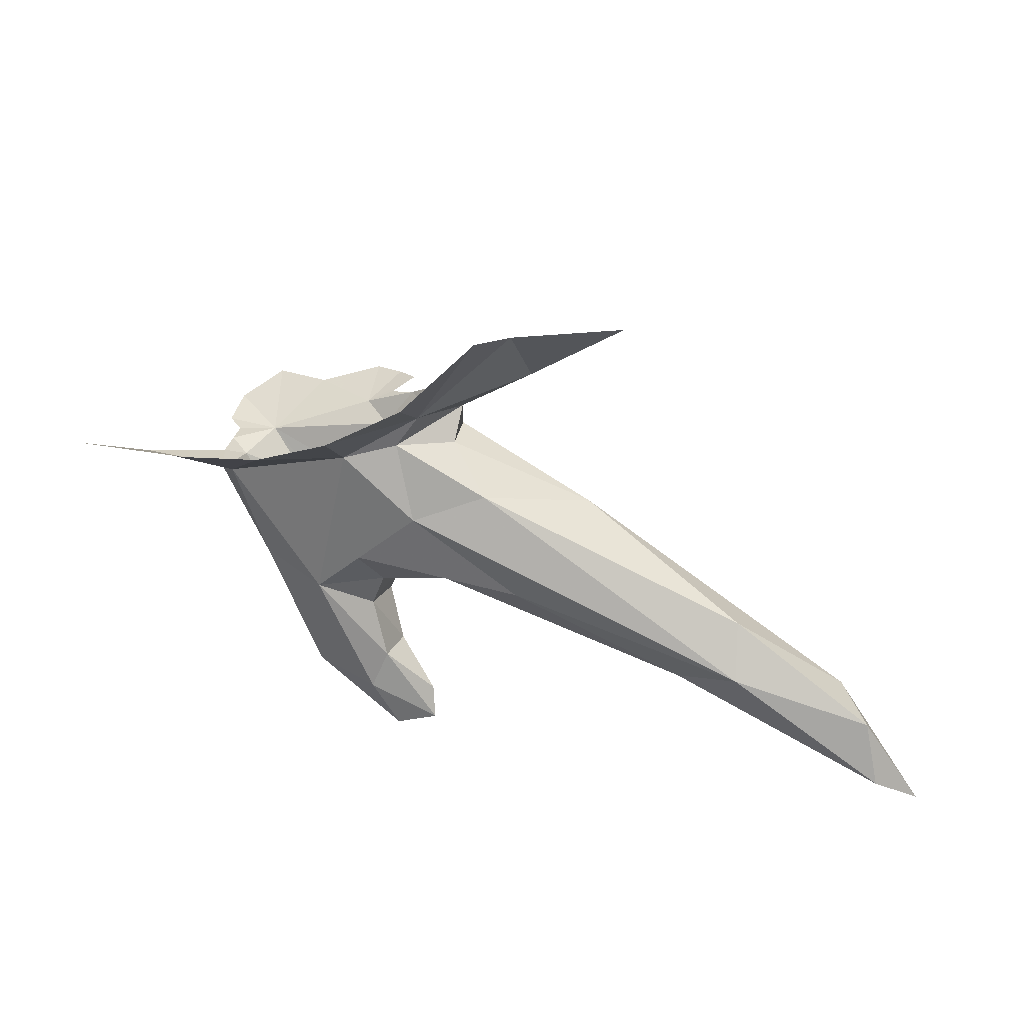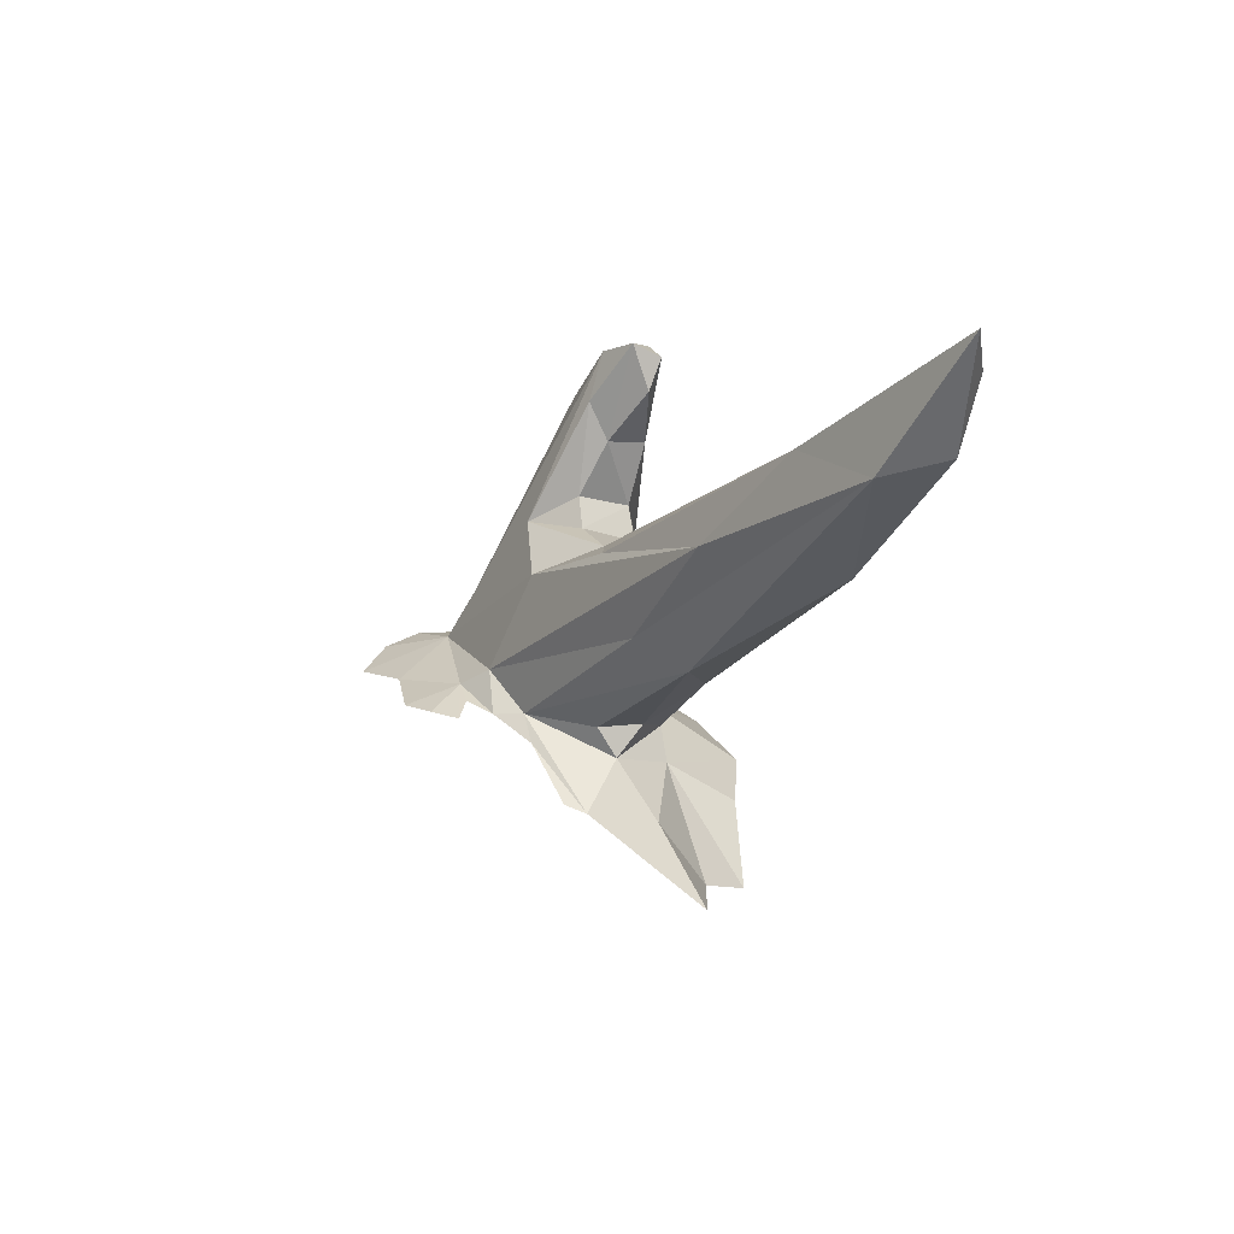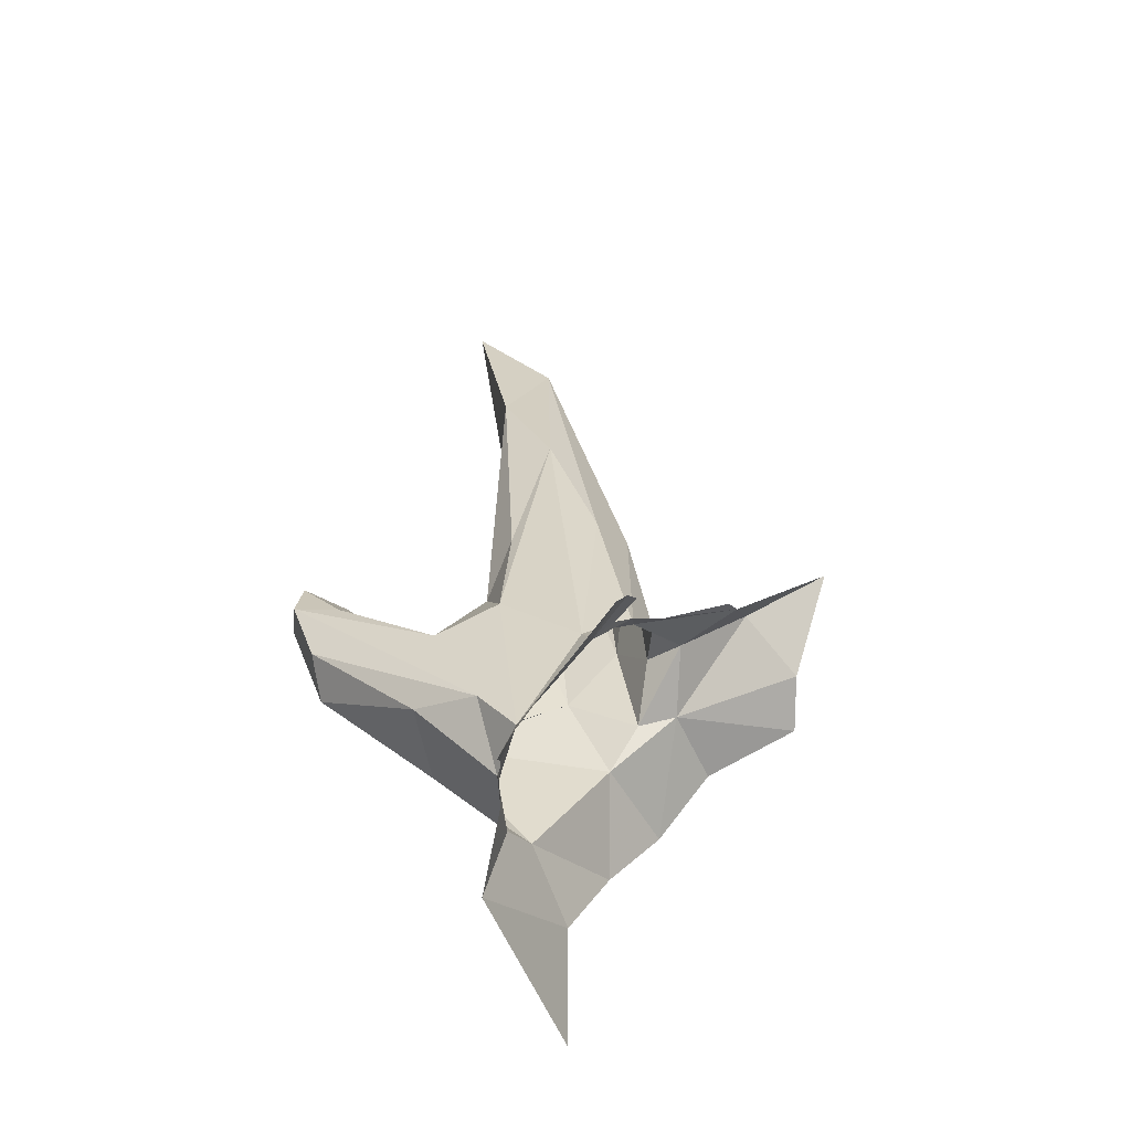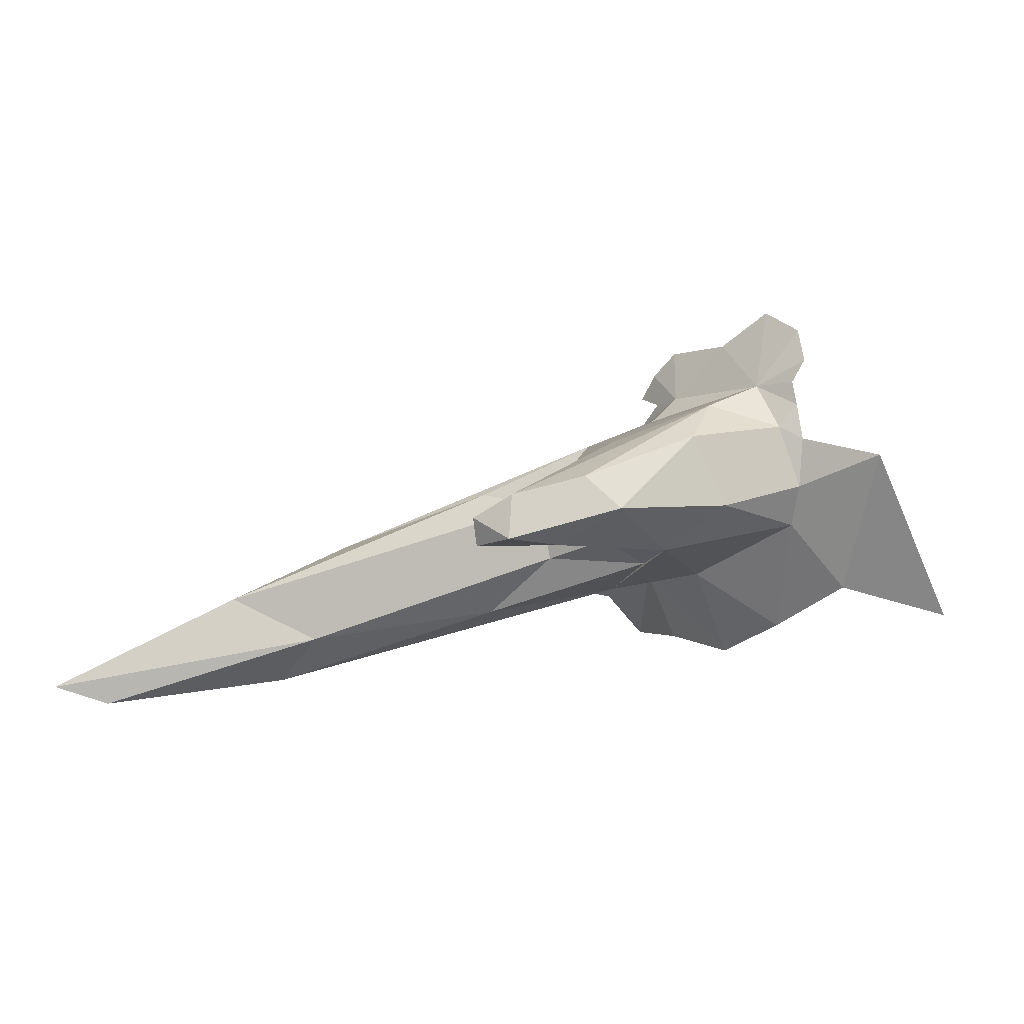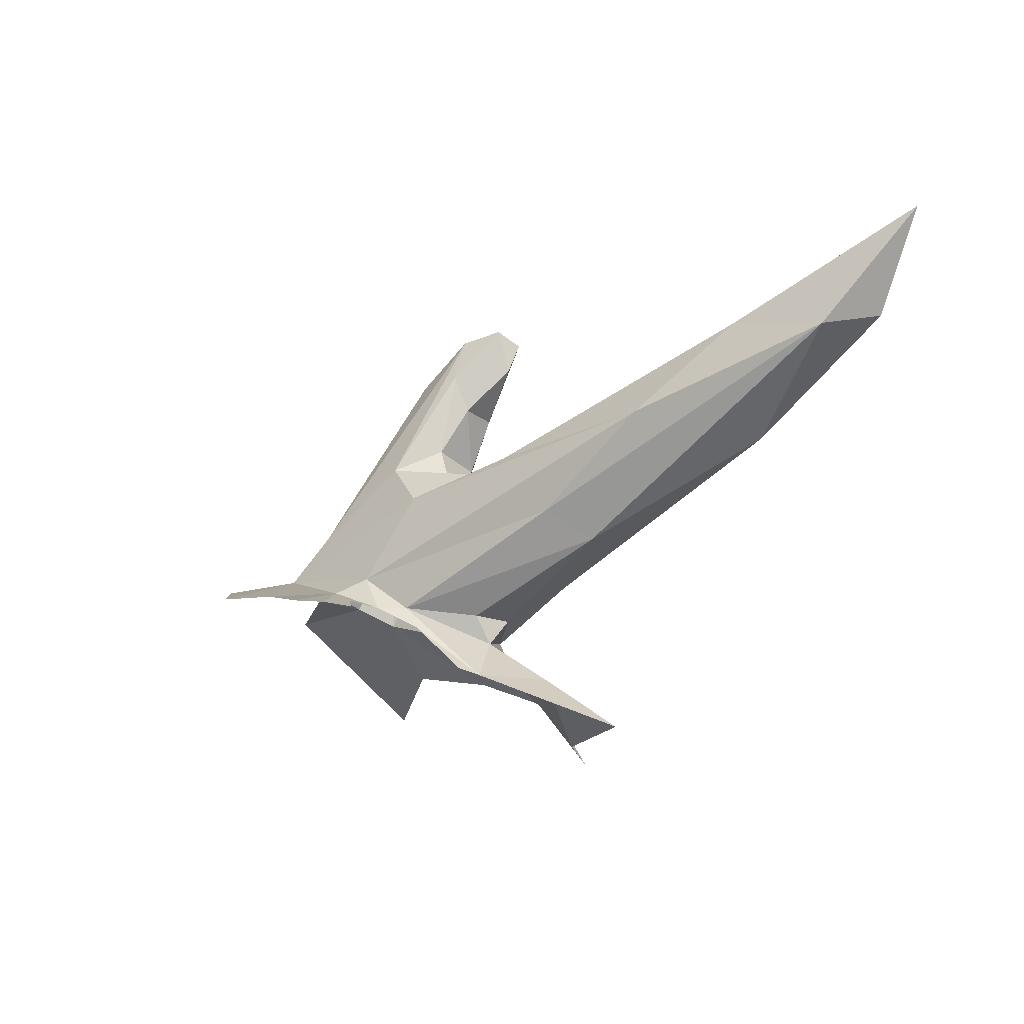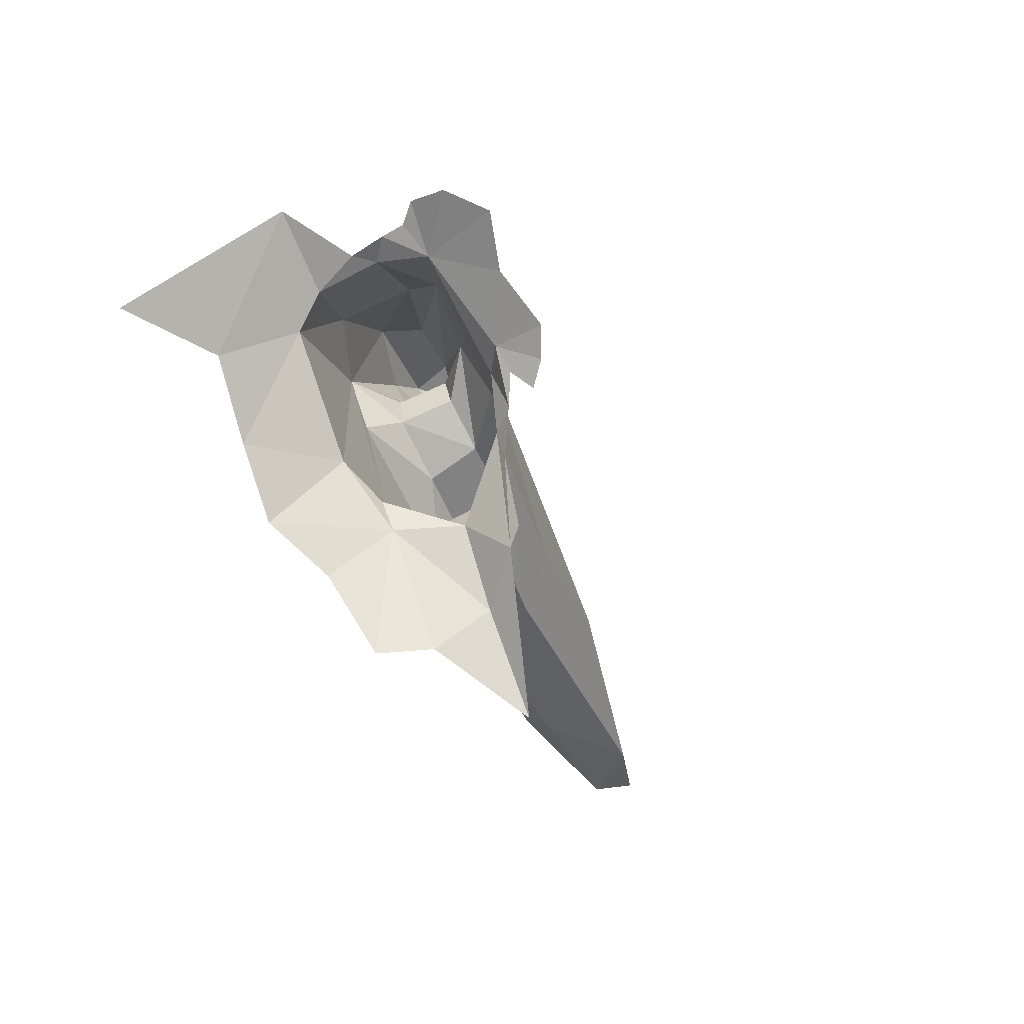
<metadata>
{"format":"obj","ext":"obj","renderer":"f3d","projection":"perspective","resolution":1024,"background":"white","views":[{"elev":-61.6,"azim":-3.7,"up":"+Z"},{"elev":1.0,"azim":80.7,"up":"+Y"},{"elev":52.6,"azim":-76.0,"up":"+Z"},{"elev":-4.7,"azim":-155.4,"up":"+Z"},{"elev":-20.7,"azim":58.4,"up":"+Y"},{"elev":-67.4,"azim":-49.0,"up":"+Y"}]}
</metadata>
<code>
v -2.961 8.534 -1.396
v -3.372 8.431 -1.518
v -3.195 8.787 -0.8577
v -1.309 8.822 -1.062
v -0.09947 9.339 -1.602
v -0.8439 9.14 -1.205
v -2.639 8.447 -1.553
v -2.79 8.715 -1.134
v -2.297 8.53 -1.325
v -0.4586 9.445 -1.44
v -2.637 9.138 -1.077
v -2.778 8.841 -0.725
v -2.534 9.231 -0.7946
v -2.187 9.25 -0.8037
v -2.667 8.796 -0.5395
v -1.988 9.047 -0.7947
v -2.059 8.174 -1.592
v -2.352 8.309 -1.662
v -1.993 8.33 -1.313
v -2.238 8.625 -0.5479
v -2.1 8.526 -0.4227
v -2.033 8.503 -0.5223
v -2.462 8.635 -0.3283
v -2.204 8.546 -0.3324
v -1.989 8.776 -1.396
v -2.076 8.467 -1.305
v -2.015 9.552 -1.088
v -2.013 9.703 -1.017
v -2.084 9.347 -0.9885
v -1.628 7.906 -1.392
v -1.776 7.872 -1.566
v -2.139 9.711 -1.261
v -2.013 9.914 -1.245
v -1.848 9.859 -1.266
v -2.393 9.201 -1.258
v -2.839 8.752 -0.3022
v -2.669 8.657 -0.1997
v -2.882 8.807 -0.4422
v -2.829 8.81 -0.5317
v -1.857 9.911 -1.158
v -1.865 9.732 -1.221
v -2.148 8.683 -0.6508
v -2.13 8.564 -0.561
v -2.035 8.519 -0.6522
v -2.848 8.79 -0.9768
v -2.87 8.805 -0.7753
v -1.525 8.15 -1.195
v -2.016 9.894 -1.071
v -2.519 8.986 -0.6367
v -1.163 7.88 -1.302
v -1.673 8.171 -0.9575
v -2.154 9.312 -1.191
v -2.08 9.552 -1.244
v -2.257 9.733 -0.9938
v -1.98 8.522 -0.7643
v -1.91 8.416 -0.7824
v -2.849 8.813 -0.6299
v -1.799 8.48 -1.015
v -1.805 8.364 -1.088
v -2.384 9.666 -1.12
v -0.5942 9.031 -1.669
v -0.5916 9.242 -1.795
v -0.01514 9.396 -1.84
v 0.2548 9.764 -1.825
v 0.05134 9.654 -1.899
v -0.8126 9.34 -1.617
v -1.714 8.202 -0.8781
v -2.232 9.024 -1.301
v -1.831 8.49 -1.195
v -2.036 9.222 -0.9938
v -2.112 9.175 -1.21
v -1.53 9.124 -0.9913
v -1.236 8.707 -1.251
v -1.813 9.152 -1.043
v -1.533 9.056 -1.498
v -1.693 8.642 -1.401
v -1.841 9.12 -1.275
f 1 2 3
f 4 5 6
f 7 8 9
f 6 5 10
f 11 12 13
f 14 15 16
f 3 8 1
f 17 18 19
f 20 21 22
f 20 23 24
f 9 25 26
f 27 28 29
f 30 31 19
f 17 19 31
f 1 8 7
f 32 33 34
f 35 25 9
f 15 23 20
f 19 18 9
f 19 9 26
f 15 36 37
f 36 15 38
f 15 39 38
f 40 41 34
f 35 9 8
f 20 42 15
f 43 44 20
f 7 9 18
f 45 3 46
f 45 8 3
f 30 19 47
f 14 48 49
f 50 47 51
f 29 52 27
f 41 27 53
f 13 49 54
f 32 53 35
f 55 44 56
f 12 46 57
f 58 55 59
f 30 47 50
f 54 60 13
f 32 60 33
f 61 62 63
f 32 35 60
f 61 63 5
f 35 53 52
f 64 65 66
f 11 35 8
f 55 56 51
f 15 42 16
f 41 40 27
f 11 45 12
f 64 5 63
f 45 46 12
f 48 14 28
f 51 47 59
f 51 59 55
f 29 28 14
f 51 56 67
f 25 35 68
f 62 65 63
f 33 40 34
f 52 53 27
f 34 53 32
f 5 64 10
f 12 49 13
f 34 41 53
f 20 22 43
f 19 26 59
f 37 23 15
f 45 11 8
f 60 11 13
f 15 12 57
f 69 59 26
f 59 47 19
f 24 21 20
f 28 27 40
f 49 15 14
f 60 35 11
f 65 64 63
f 33 48 40
f 58 59 69
f 65 62 66
f 60 54 48
f 60 48 33
f 40 48 28
f 44 42 20
f 70 52 29
f 55 42 44
f 54 49 48
f 71 68 35
f 71 35 52
f 70 71 52
f 57 39 15
f 15 49 12
f 70 29 14
f 10 72 6
f 61 5 73
f 66 74 10
f 73 58 69
f 73 55 58
f 62 75 66
f 62 76 25
f 72 10 74
f 5 4 73
f 16 6 72
f 77 75 68
f 62 61 76
f 4 55 73
f 76 69 26
f 71 70 74
f 77 66 75
f 75 62 25
f 10 64 66
f 69 76 73
f 68 71 77
f 71 74 77
f 42 55 4
f 4 6 42
f 70 14 74
f 68 75 25
f 16 42 6
f 74 16 72
f 14 16 74
f 61 73 76
f 26 25 76
f 74 66 77

</code>
